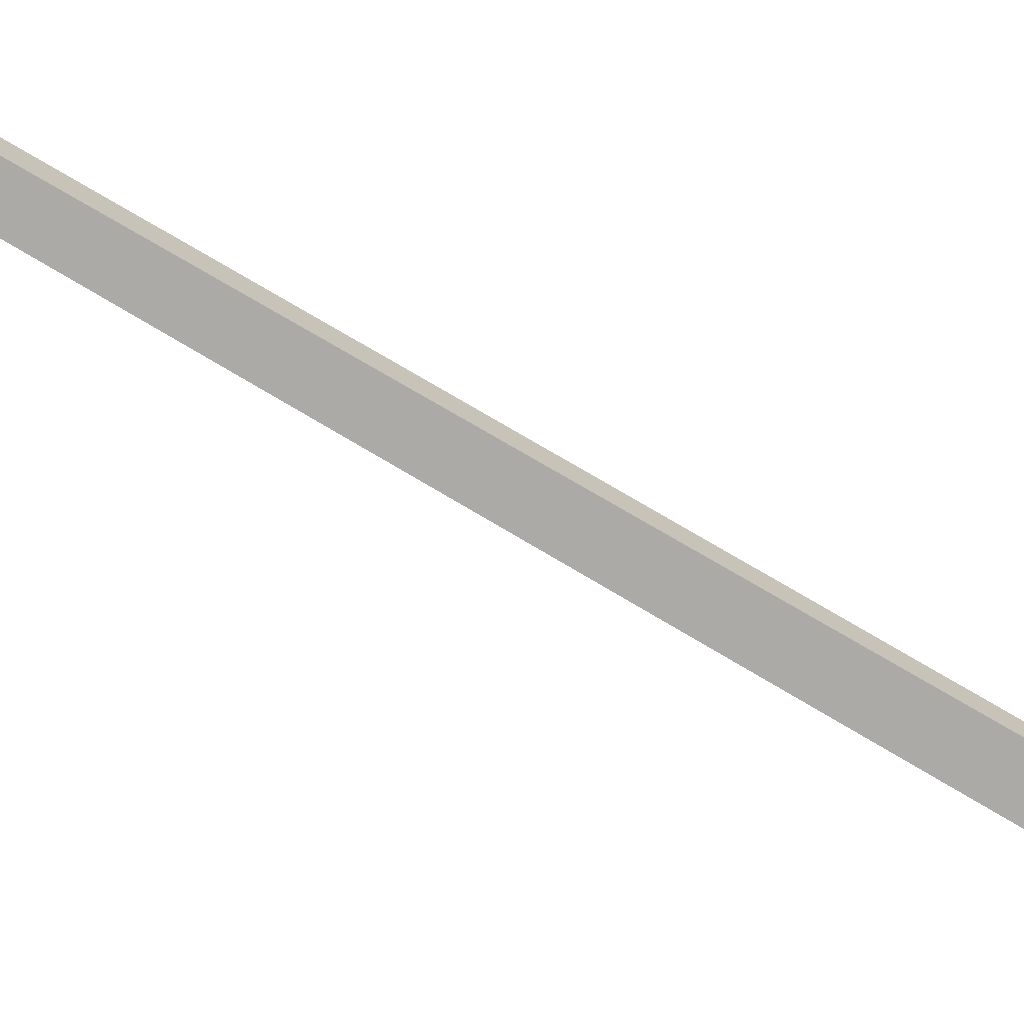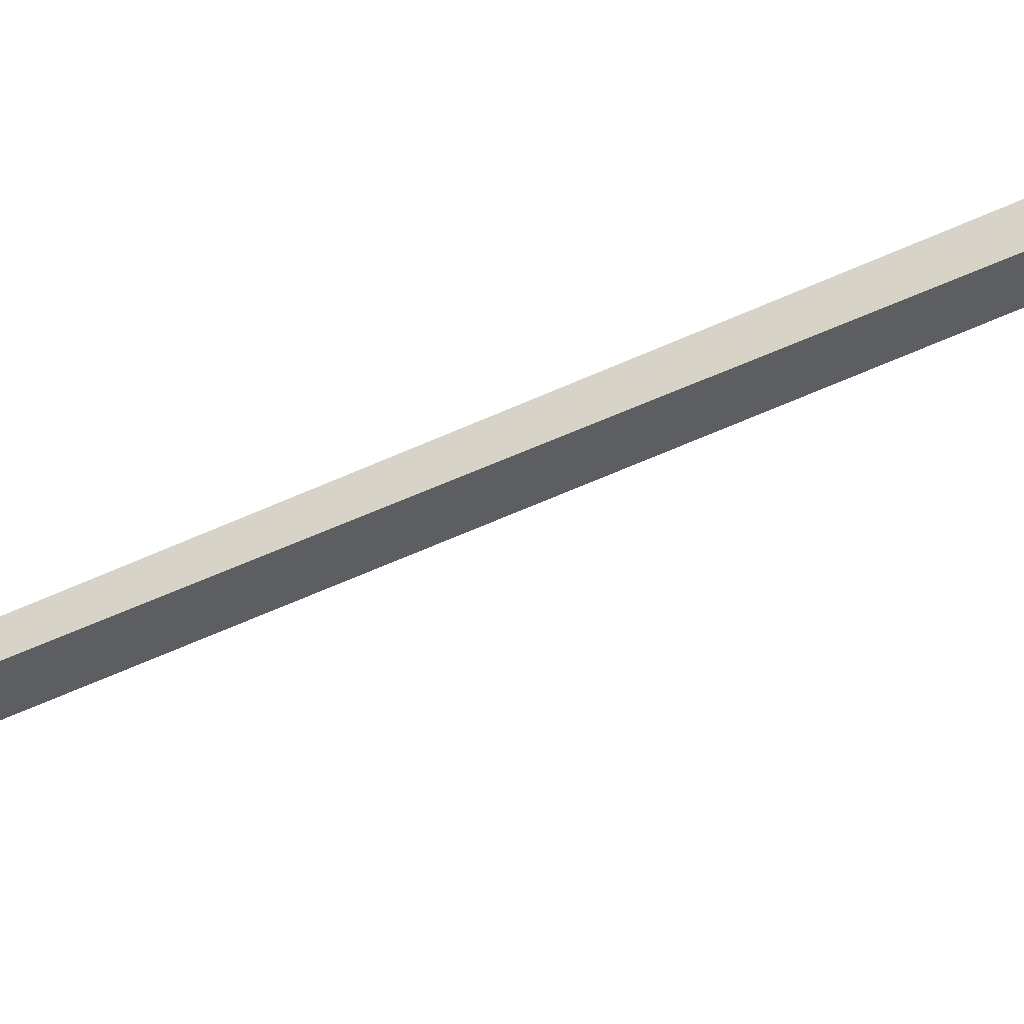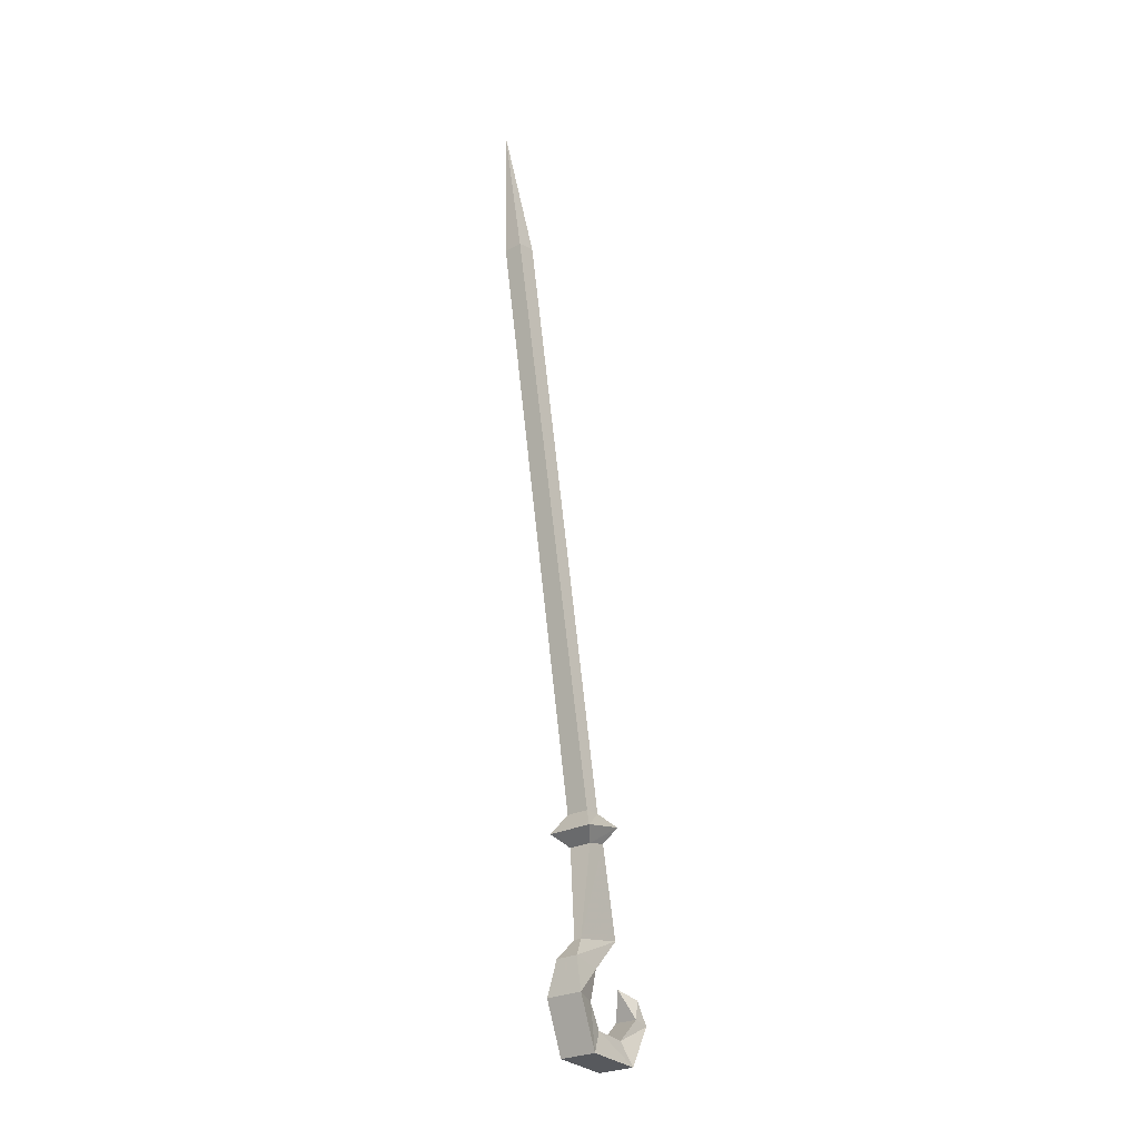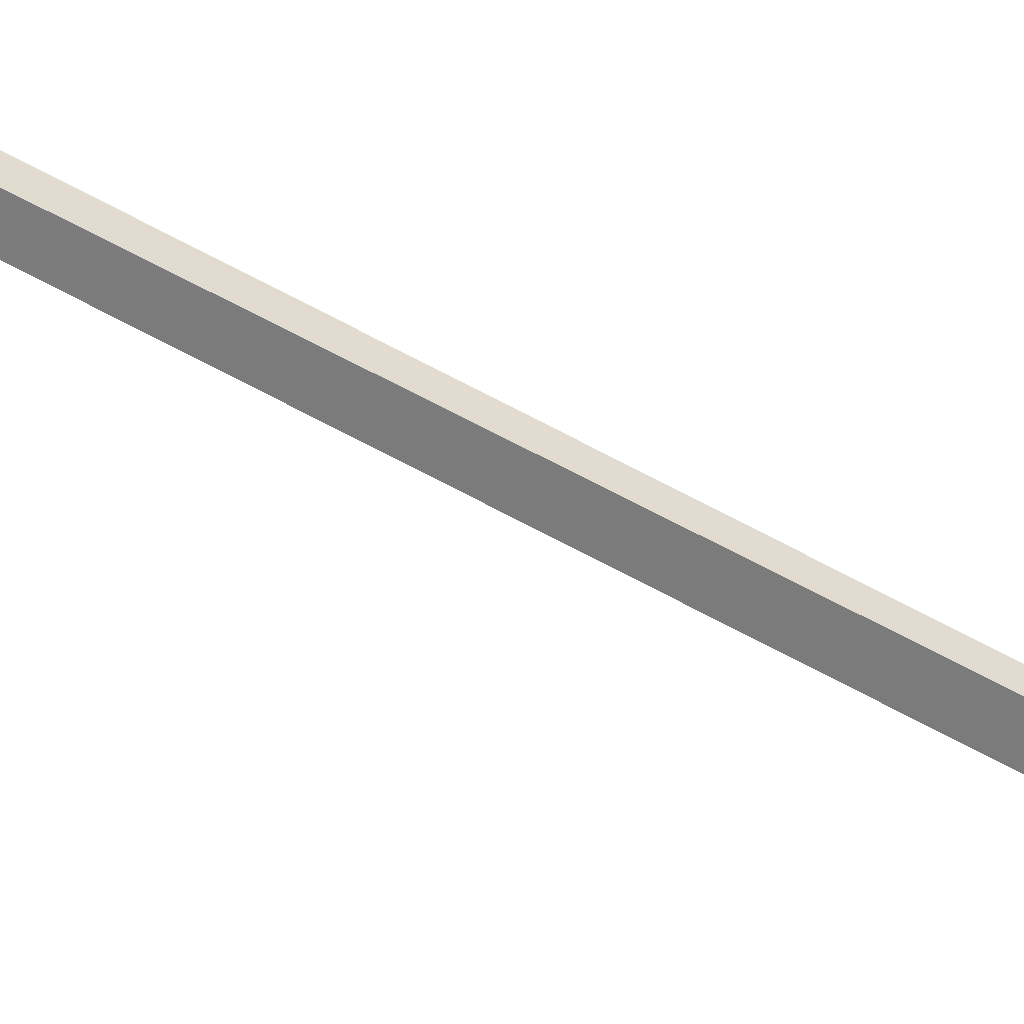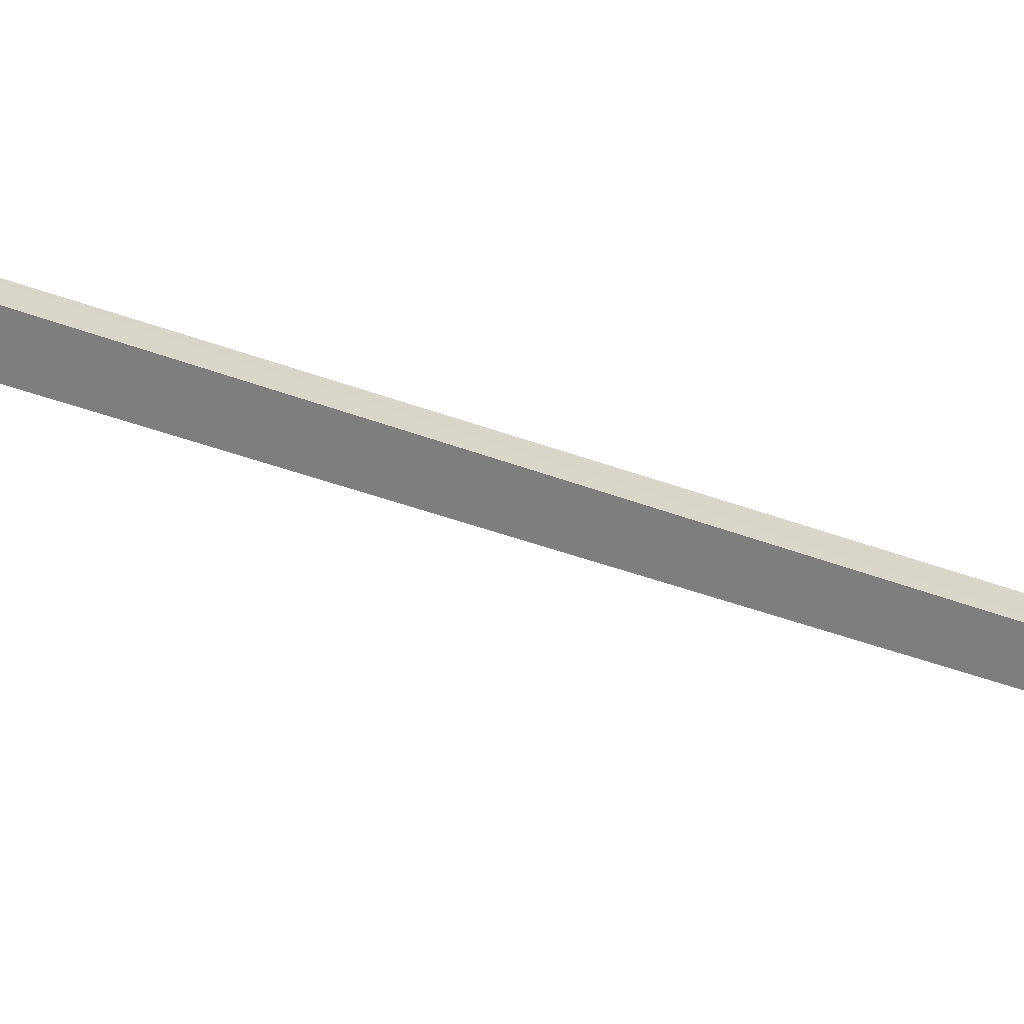
<metadata>
{"format":"obj","ext":"obj","renderer":"f3d","projection":"perspective","resolution":1024,"background":"white","views":[{"elev":-73.5,"azim":-118.0,"up":"+Z"},{"elev":-38.8,"azim":113.7,"up":"+Z"},{"elev":-26.2,"azim":39.4,"up":"+Y"},{"elev":-55.9,"azim":-115.3,"up":"+Z"},{"elev":-62.5,"azim":67.2,"up":"+Z"}]}
</metadata>
<code>
v -0.2344 -0.007812 -0.3281
v -0.25 -0.2734 -0.3906
v -0.25 -0.2812 -0.3516
v -0.2109 -0.2812 -0.3516
v -0.2109 -0.2734 -0.3906
v -0.1953 -1.469 -0.5781
v -0.2422 -1.469 -0.5781
v -0.2422 -1.469 -0.5469
v -0.1953 -1.469 -0.5469
v -0.1719 -1.508 -0.5234
v -0.1719 -1.492 -0.6094
v -0.2656 -1.492 -0.6094
v -0.2656 -1.508 -0.5234
v -0.2422 -1.531 -0.5547
v -0.1953 -1.531 -0.5547
v -0.1953 -1.523 -0.5938
v -0.2422 -1.523 -0.5938
v -0.2266 -1.695 -0.6484
v -0.2266 -1.711 -0.5469
v -0.2109 -1.711 -0.5469
v -0.2109 -1.695 -0.6484
v -0.1953 -1.766 -0.5703
v -0.2422 -1.766 -0.5703
v -0.2422 -1.75 -0.5156
v -0.1953 -1.75 -0.5156
v -0.1797 -1.82 -0.5078
v -0.1953 -1.828 -0.5547
v -0.2422 -1.828 -0.5547
v -0.2578 -1.82 -0.5078
v -0.2578 -1.922 -0.5469
v -0.1797 -1.922 -0.5469
v -0.1953 -1.875 -0.5781
v -0.2422 -1.875 -0.5781
v -0.2422 -1.883 -0.6406
v -0.2578 -1.93 -0.6562
v -0.1797 -1.93 -0.6562
v -0.1953 -1.883 -0.6406
v -0.1953 -1.836 -0.6875
v -0.2422 -1.836 -0.6875
v -0.2422 -1.844 -0.7188
v -0.1953 -1.844 -0.7188
v -0.2031 -1.797 -0.7031
v -0.2188 -1.781 -0.6641
v -0.2344 -1.797 -0.7031
f 1 2 3
f 1 3 4
f 1 4 5
f 1 5 2
f 2 5 6
f 2 6 7
f 2 7 3
f 3 7 8
f 3 8 4
f 4 8 9
f 4 9 5
f 5 9 6
f 6 9 10
f 6 10 11
f 6 11 7
f 7 11 12
f 7 12 8
f 8 12 13
f 8 13 9
f 9 13 10
f 10 13 14
f 10 14 15
f 10 15 11
f 11 15 16
f 11 16 12
f 12 16 17
f 12 17 13
f 13 17 14
f 14 17 18
f 14 18 19
f 14 19 15
f 15 19 20
f 15 20 16
f 16 20 21
f 16 21 17
f 17 21 18
f 18 21 22
f 18 22 23
f 18 23 19
f 19 23 24
f 19 24 20
f 20 24 25
f 20 25 21
f 21 25 22
f 22 25 26
f 22 26 27
f 22 27 23
f 23 27 28
f 23 28 24
f 24 28 29
f 24 29 25
f 25 29 26
f 26 29 30
f 26 30 31
f 26 31 27
f 27 31 32
f 27 32 28
f 28 32 33
f 28 33 29
f 29 33 30
f 30 33 34
f 30 34 35
f 30 35 31
f 31 35 36
f 31 36 32
f 32 36 37
f 32 37 33
f 33 37 34
f 34 37 38
f 34 38 39
f 34 39 35
f 35 39 40
f 35 40 36
f 36 40 41
f 36 41 37
f 37 41 38
f 38 41 42
f 38 42 43
f 38 43 39
f 39 43 40
f 40 43 44
f 40 44 41
f 41 44 42
f 42 44 43

</code>
